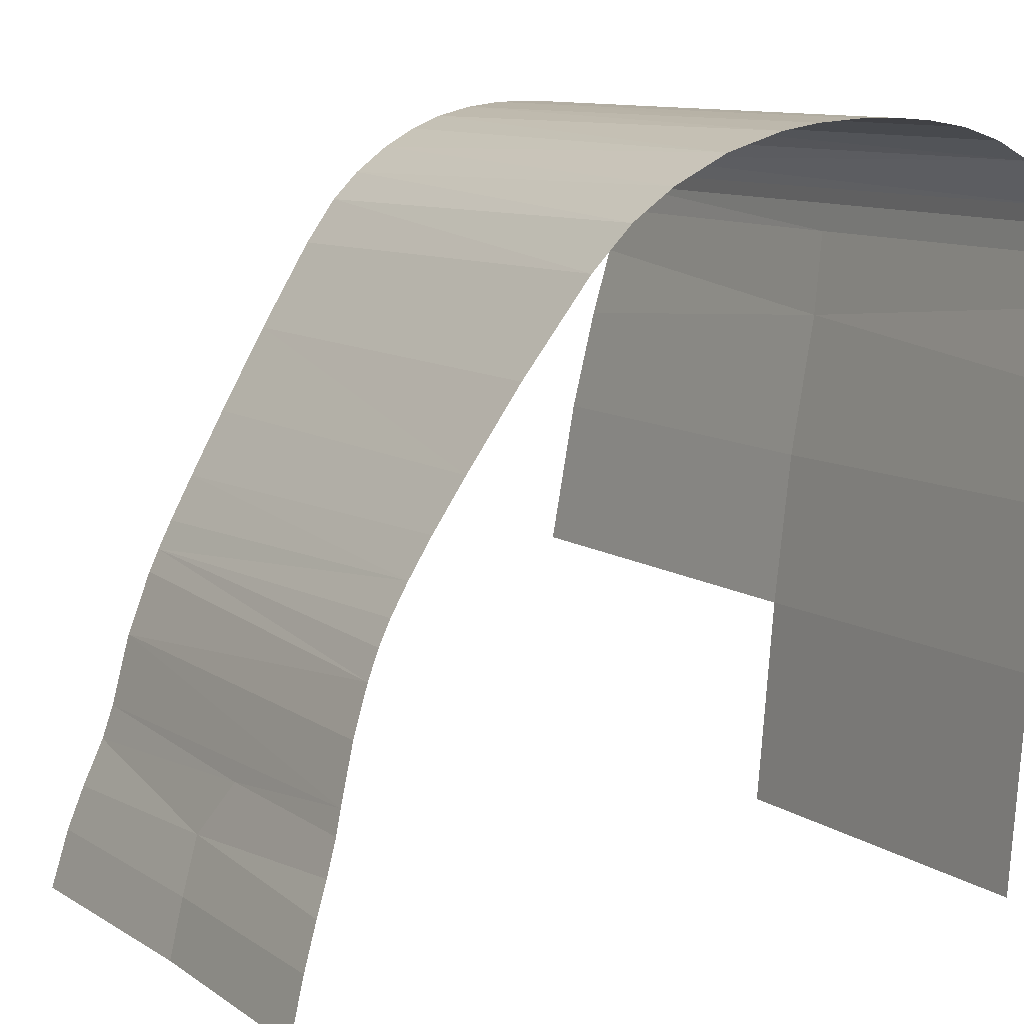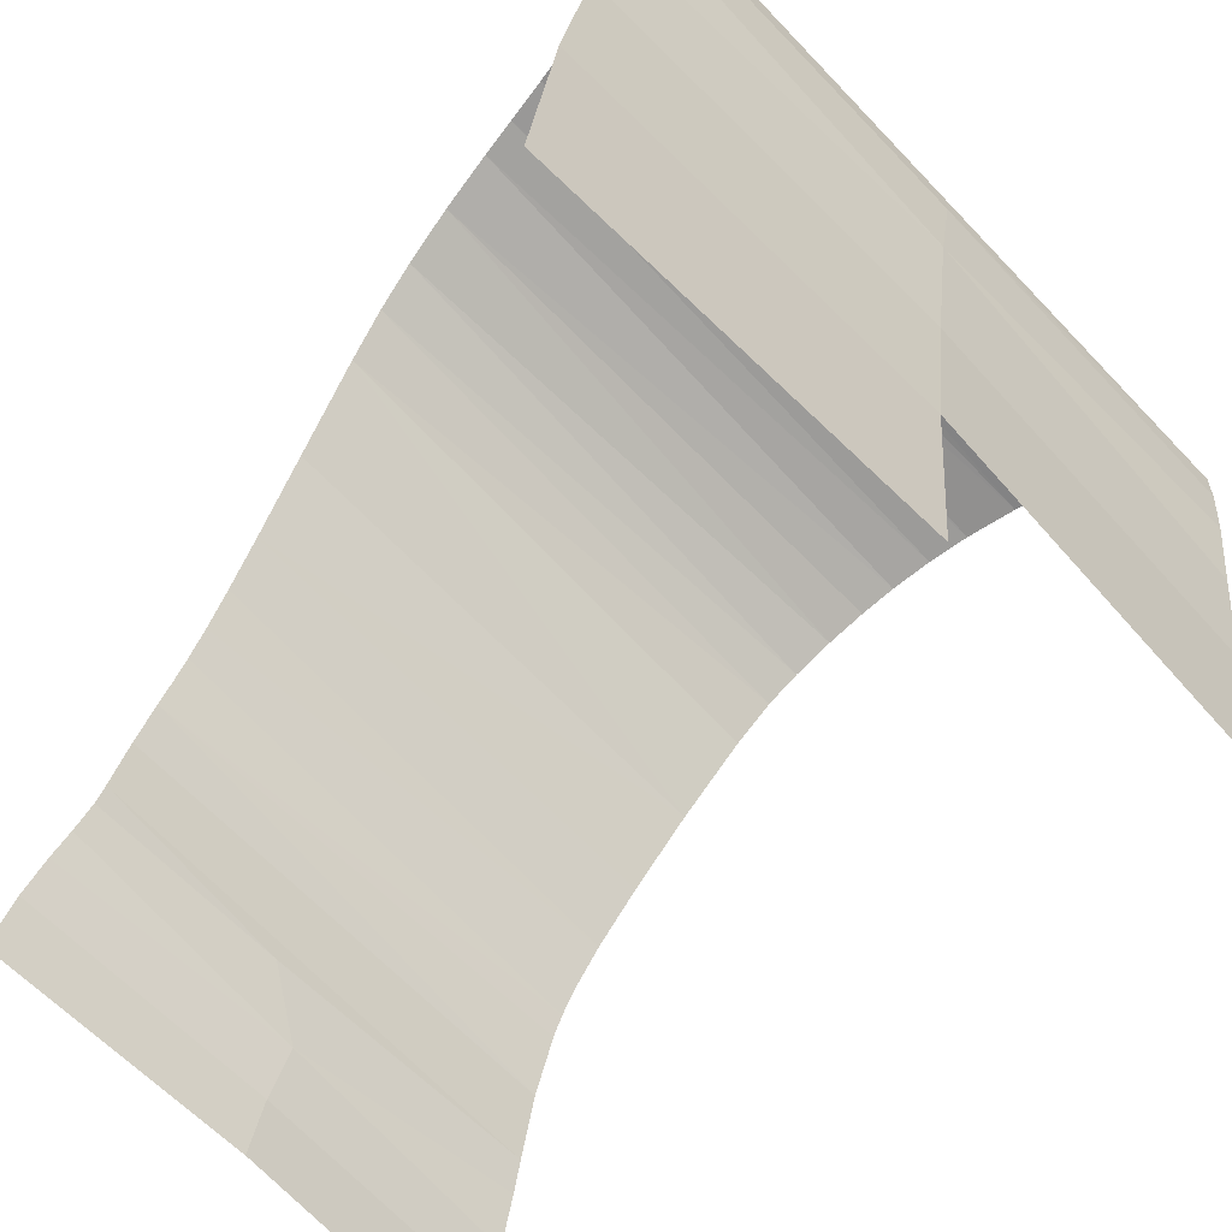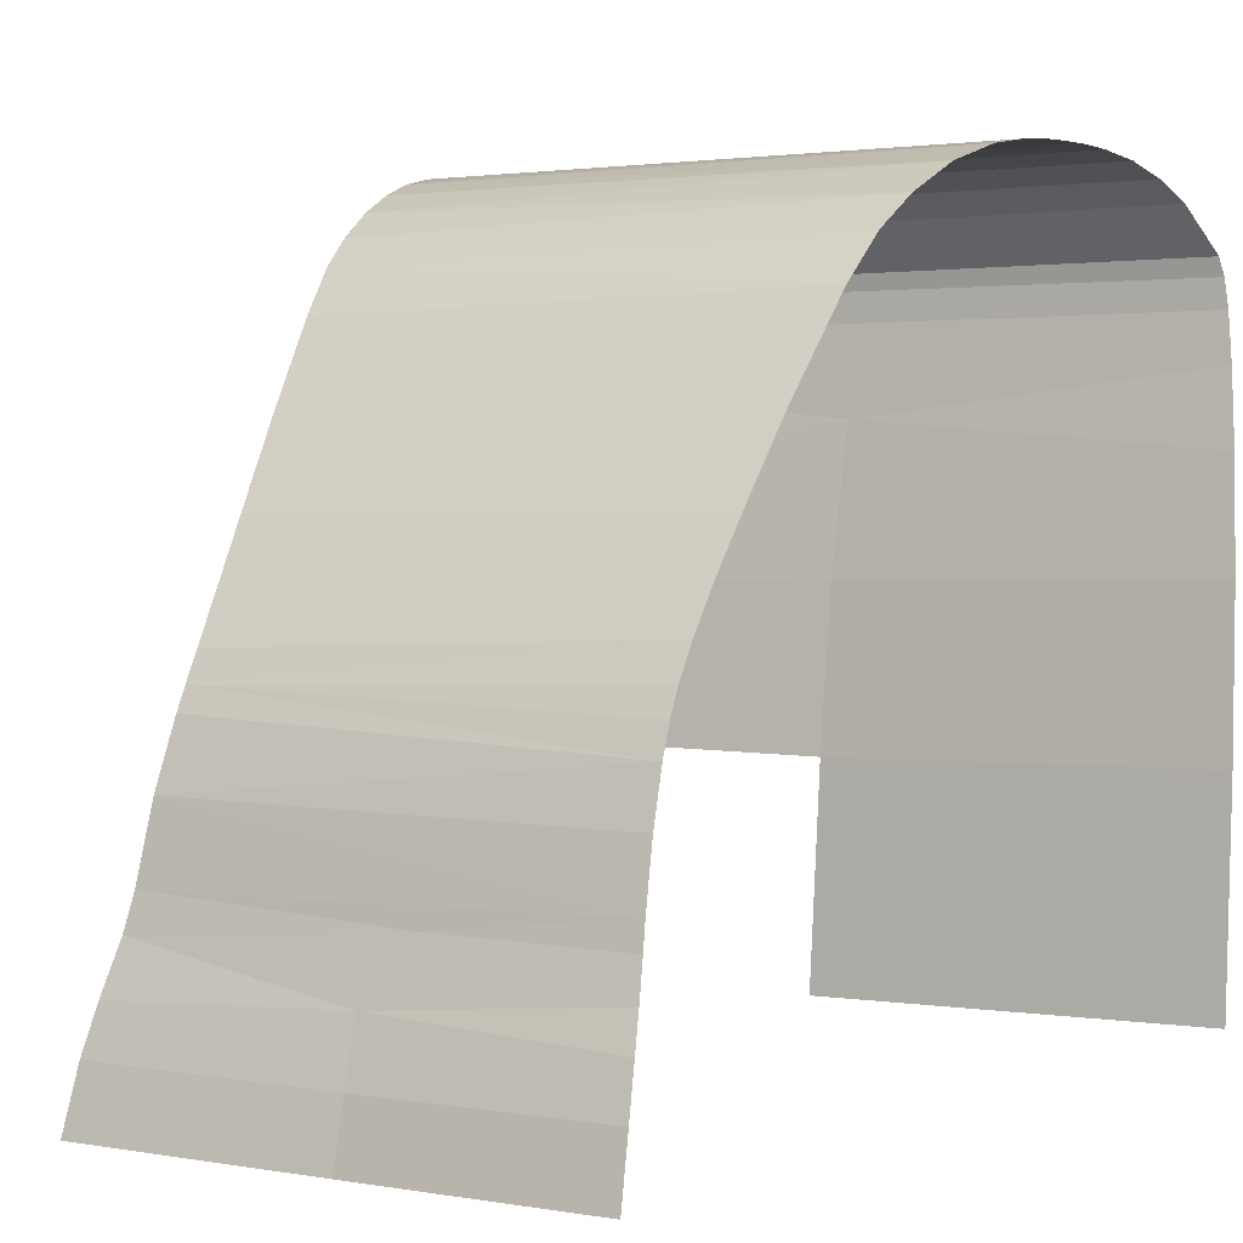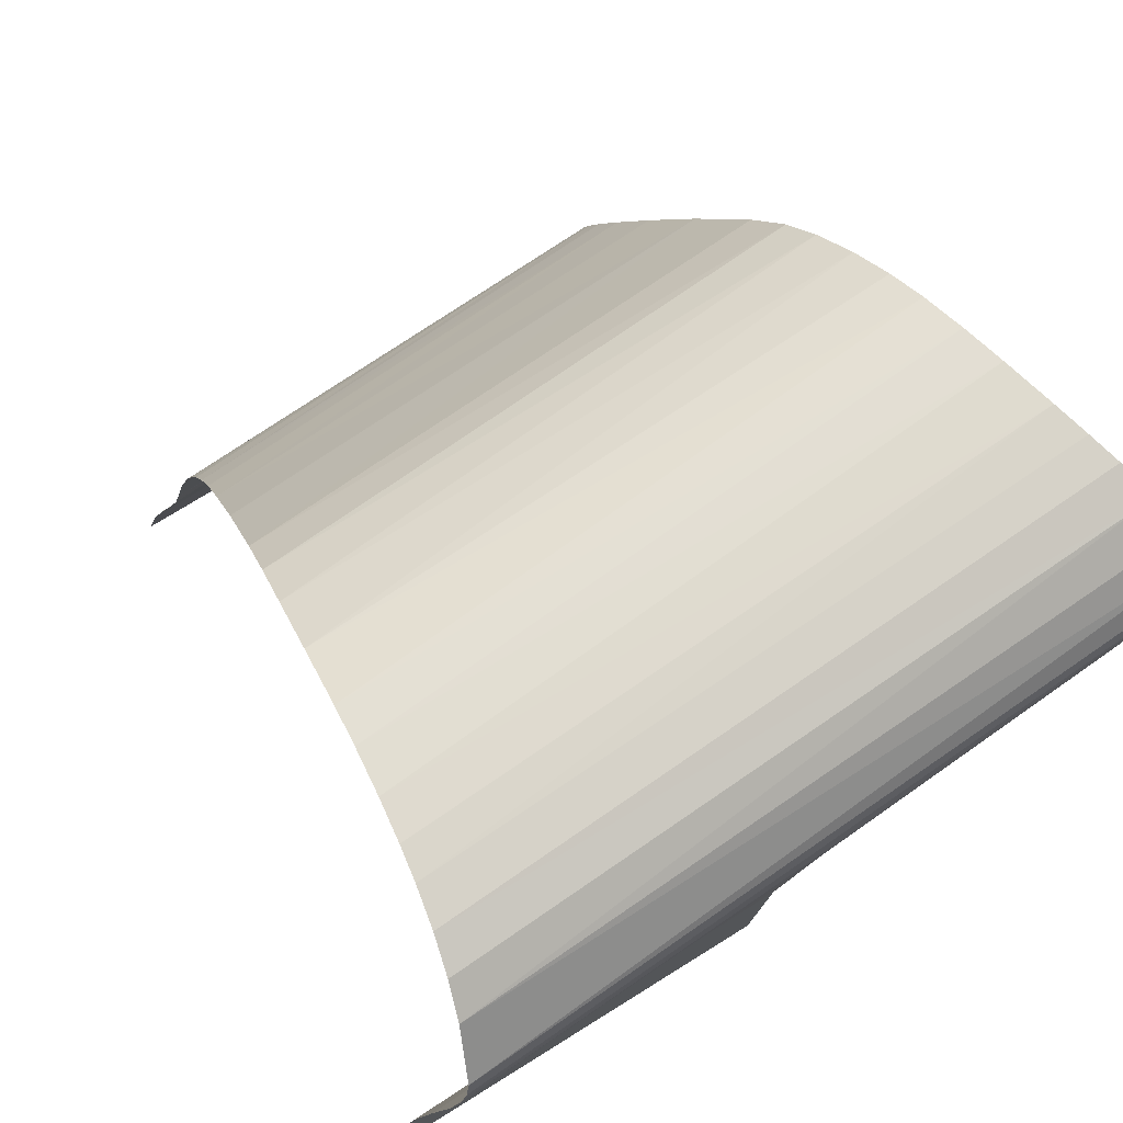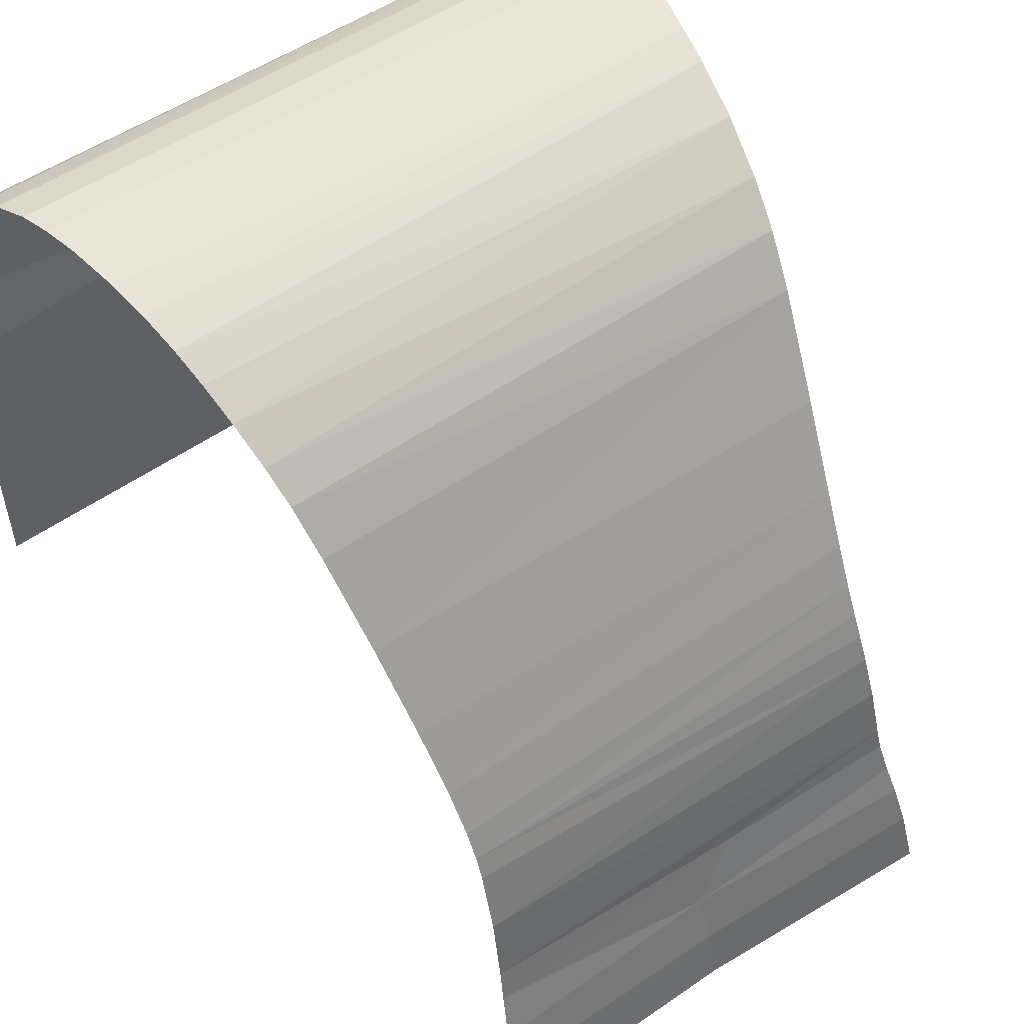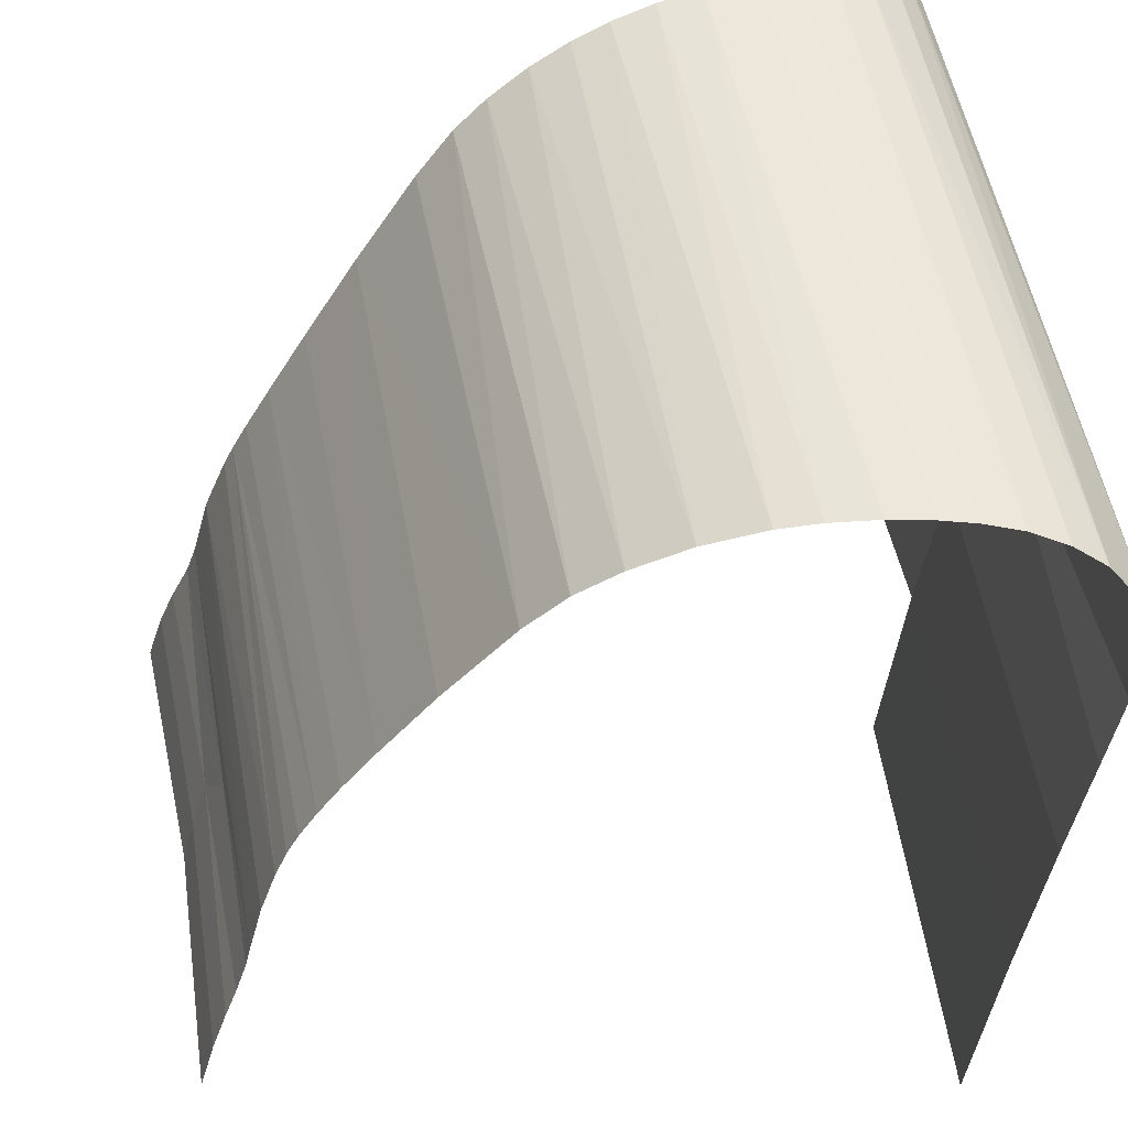
<metadata>
{"format":"obj","ext":"obj","renderer":"f3d","projection":"perspective","resolution":1024,"background":"white","views":[{"elev":10.5,"azim":-33.0,"up":"+Y"},{"elev":-65.4,"azim":43.3,"up":"+Y"},{"elev":2.0,"azim":-57.2,"up":"+Y"},{"elev":70.5,"azim":55.0,"up":"+Y"},{"elev":56.8,"azim":-124.0,"up":"+Y"},{"elev":52.6,"azim":-10.3,"up":"+Y"}]}
</metadata>
<code>
o Cube.005
v 0.7219 0.8893 -0.1204
v 0.7215 0.8888 0.1203
v 0.6956 0.8493 -0.1158
v 0.6957 0.8493 0.1158
v 0.6798 0.8241 0.1134
v 0.9389 0.9949 0.1594
v 0.9211 0.9982 0.155
v 0.9561 0.9881 -0.1646
v 0.9389 0.9949 -0.1594
v 0.9235 0.9978 -0.1555
v 0.9552 0.9885 0.1644
v 0.9695 0.9791 0.1696
v 0.9811 0.9663 -0.1748
v 0.971 0.9775 -0.1702
v 0.9866 0.9578 0.1779
v 0.9817 0.8914 0.001976
v 0.9877 0.9347 0
v 0.988 0.9495 -0.1798
v 0.9869 0.9566 -0.1782
v 0.9827 0.9117 0.1855
v 0.9697 0.8181 0
v 0.9602 0.7397 0
v 0.9827 0.9117 -0.1855
v 0.9867 0.9352 -0.1822
v 0.9867 0.9352 0.1822
v 0.9878 0.9491 0.1799
v 0.9748 0.8753 0.1902
v 0.9644 0.8209 0.1951
v 0.9527 0.7432 0.1992
v 0.9748 0.8753 -0.1902
v 0.9644 0.8209 -0.1951
v 0.9528 0.7432 -0.1992
v 0.773 0.956 0.13
v 0.7843 0.9654 -0.132
v 0.7688 0.952 -0.1292
v 0.7512 0.9307 -0.1259
v 0.7539 0.9345 0.1264
v 0.819 0.9856 0.1375
v 0.8033 0.9776 -0.1351
v 0.7931 0.9715 0.1334
v 0.822 0.9867 -0.138
v 0.8467 0.9946 0.1416
v 0.8653 0.9979 0.1444
v 0.8396 0.9929 -0.1405
v 0.8602 0.9972 -0.1436
v 0.6205 0.6696 -0.001525
v 0.6116 0.6412 0
v 0.6044 0.6113 0
v 0.6229 0.6807 0.1185
v 0.6297 0.6988 0.02025
v 0.6259 0.6883 -0.1174
v 0.6163 0.6644 -0.1209
v 0.6083 0.6423 -0.1236
v 0.5998 0.6126 -0.1258
v 0.6163 0.6644 0.1209
v 0.6083 0.6423 0.1236
v 0.5998 0.6126 0.1258
v 0.629 0.6979 0.1162
v 0.631 0.7053 -0.1155
v 0.6394 0.7386 0.1137
v 0.6398 0.7409 -0.1136
v 0.632 0.7099 0.1153
v 0.6564 0.783 -0.1115
v 0.6598 0.7896 0.1115
v 0.6684 0.8051 0.112
v 0.6513 0.772 -0.1119
v 0.6536 0.7773 0.1117
v 0.6477 0.763 0.1123
v 0.6637 0.7969 -0.1117
v 0.6763 0.8183 -0.1128
v 0.9062 0.9995 -0.1517
v 0.8868 0.9996 0.148
v 0.8809 0.9993 -0.147
v 0.9059 0.9994 0.1517
v 0.9413 0.6373 0.2014
v 0.9507 0.6335 0
f 2 37 1
f 1 3 4
f 1 4 2
f 8 9 6
f 10 7 6 9
f 12 8 11
f 12 13 14
f 34 35 33
f 39 40 38
f 44 38 42
f 43 45 42
f 50 59 51
f 61 62 60
f 66 68 63
f 68 67 63
f 64 65 63
f 65 69 63
f 72 73 43
f 37 36 1
f 4 3 70
f 4 70 5
f 24 17 16 23
f 6 11 8
f 12 14 8
f 12 15 13
f 25 20 16 17
f 17 24 18
f 26 25 17 18
f 15 26 18 19
f 21 16 27 28
f 19 13 15
f 20 27 16
f 22 21 28 29
f 75 76 22 29
f 30 16 21 31
f 16 30 23
f 31 21 22 32
f 47 46 52 53
f 33 35 37
f 35 36 37
f 33 40 34
f 40 39 34
f 38 41 39
f 44 41 38
f 42 45 44
f 43 73 45
f 51 52 46
f 48 47 53 54
f 55 46 47 56
f 46 55 49
f 56 47 48 57
f 58 50 46 49
f 50 58 62
f 46 50 51
f 50 62 59
f 61 59 62
f 60 68 61
f 66 61 68
f 63 67 64
f 65 5 70
f 65 70 69
f 71 73 72
f 72 74 71
f 74 7 71
f 7 10 71

</code>
